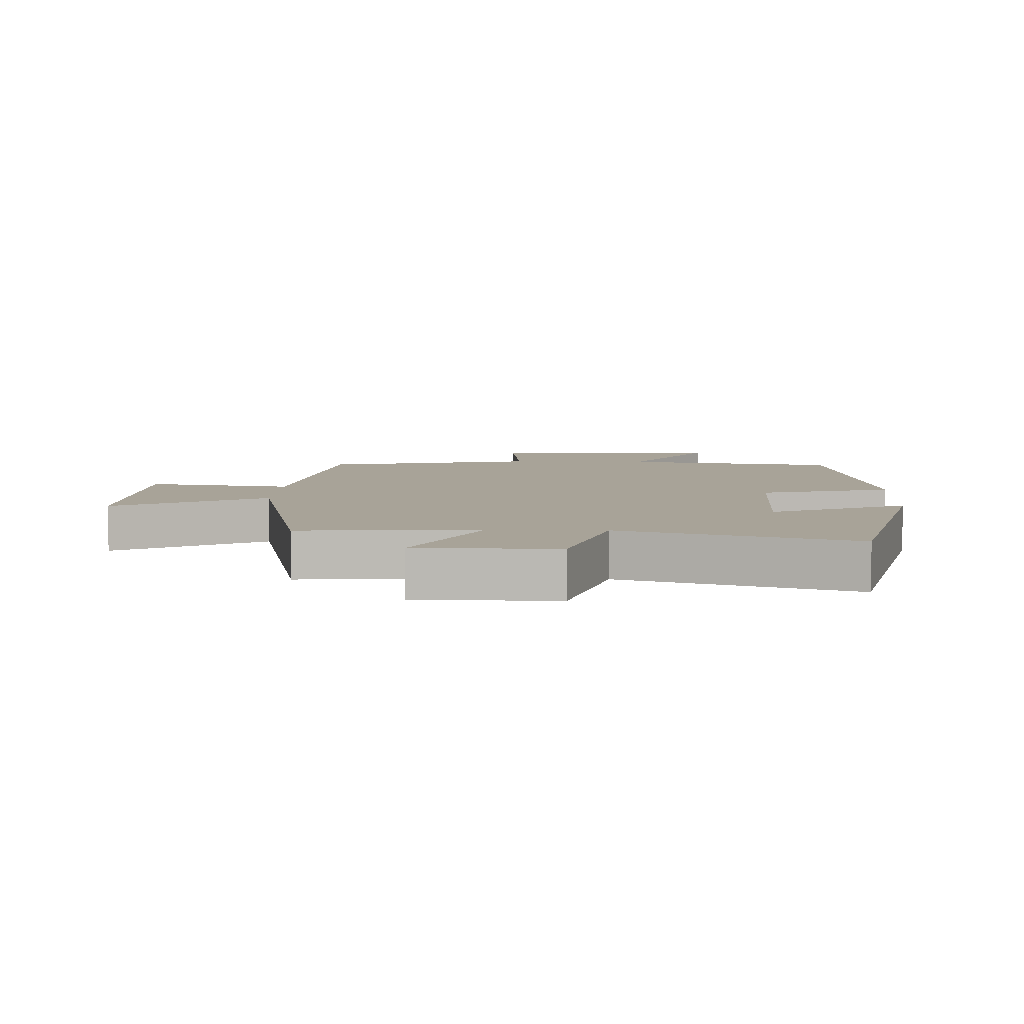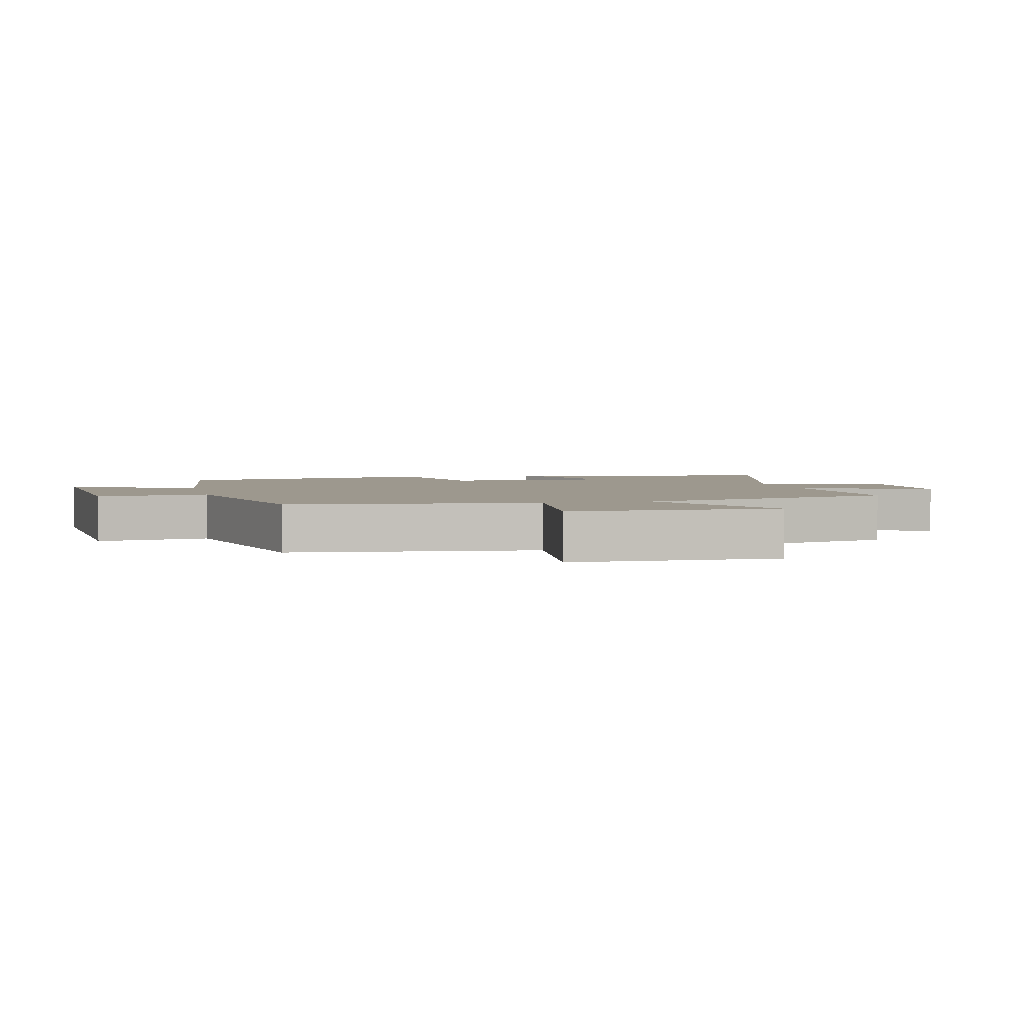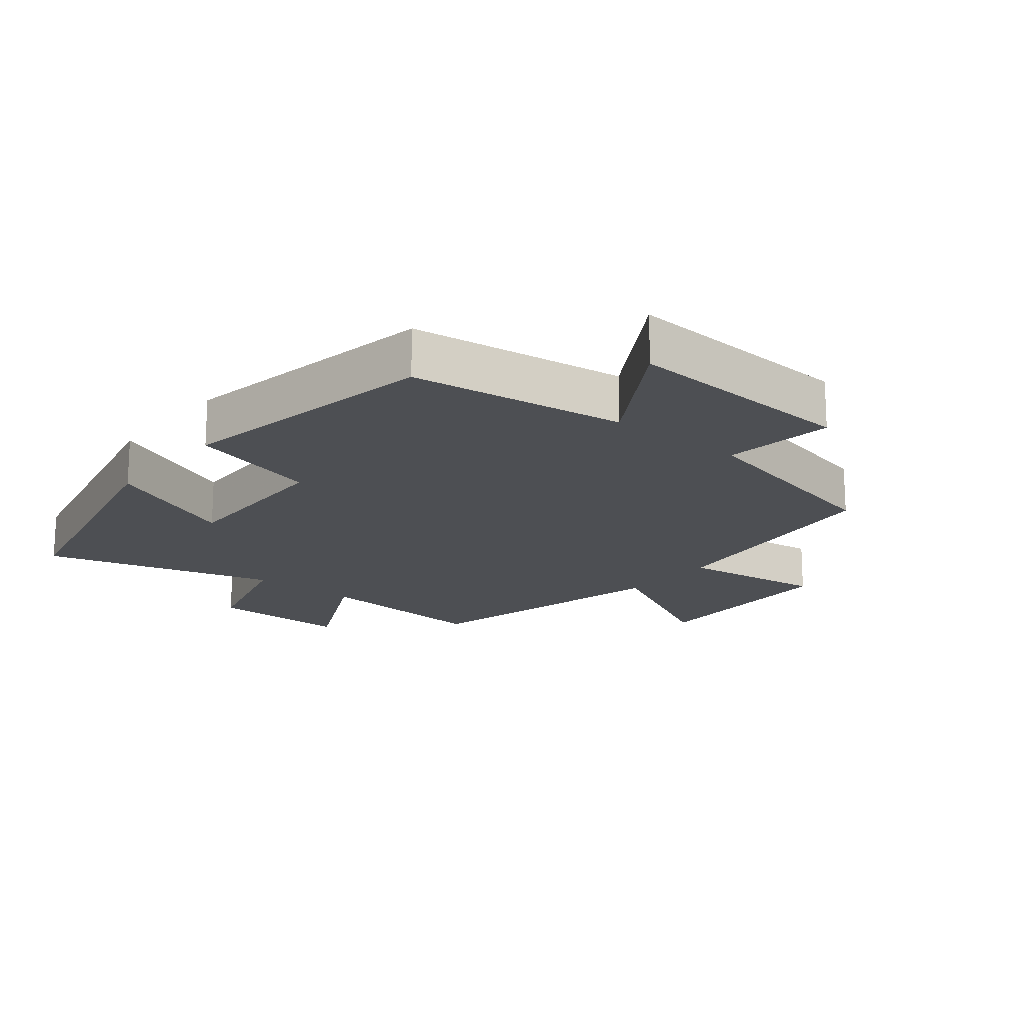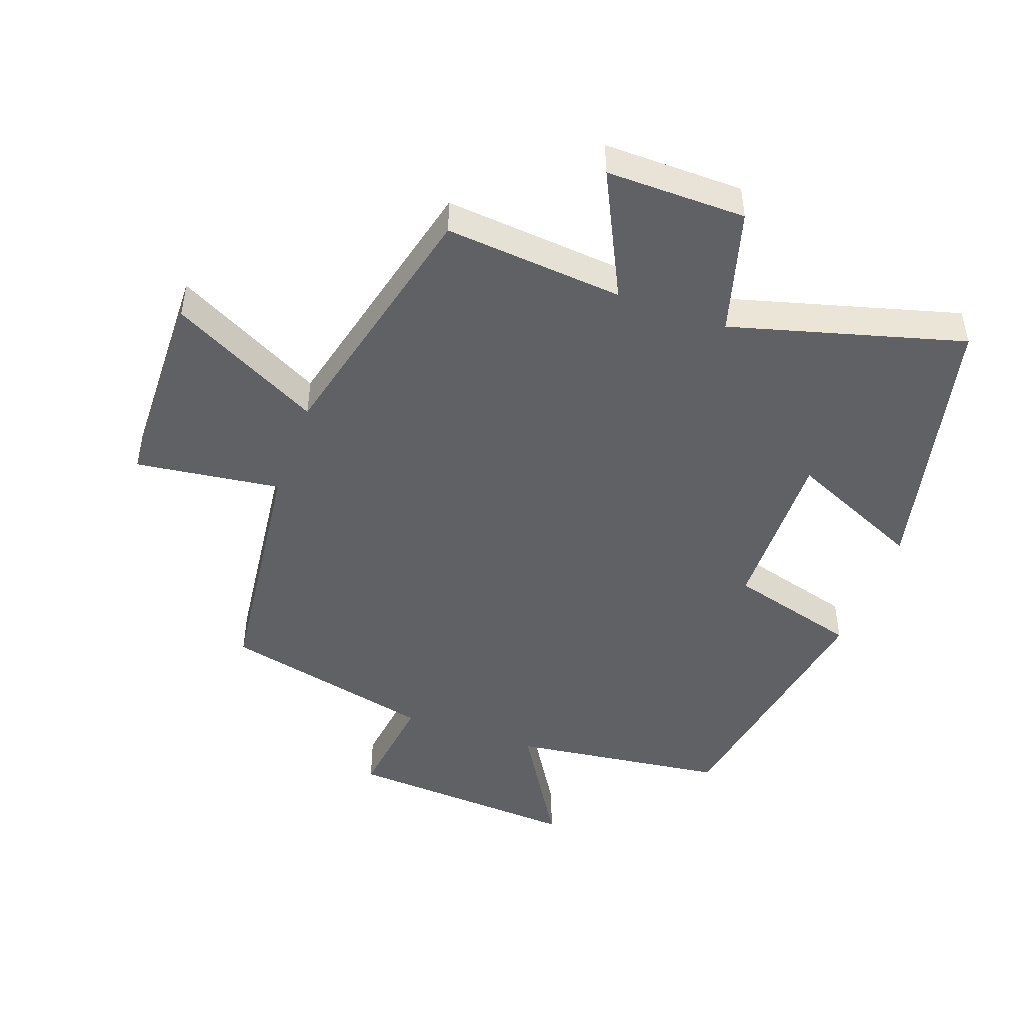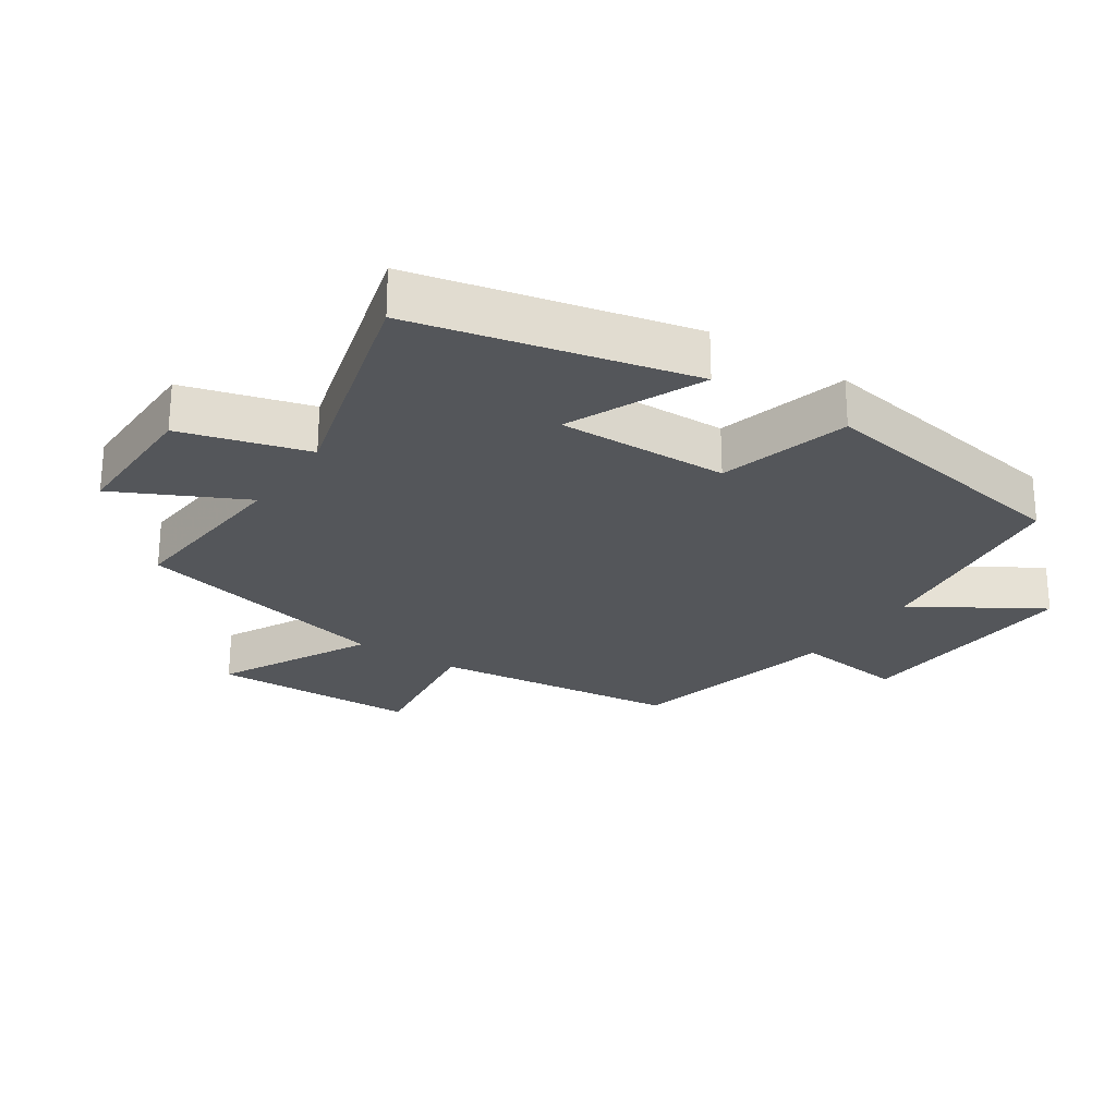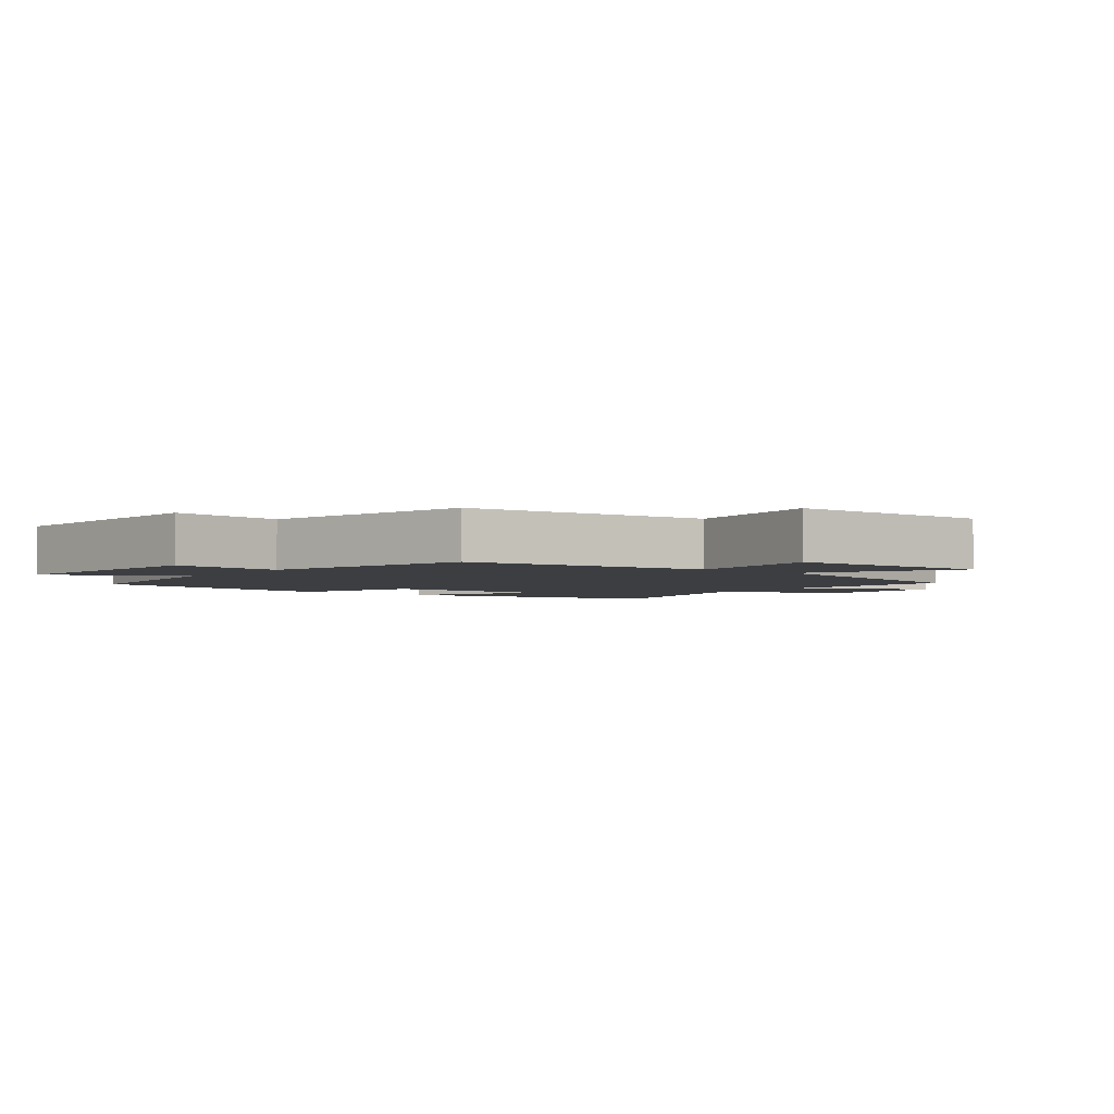
<metadata>
{"format":"obj","ext":"obj","renderer":"f3d","projection":"perspective","resolution":1024,"background":"white","views":[{"elev":6.9,"azim":2.7,"up":"+Y"},{"elev":3.2,"azim":-103.7,"up":"+Y"},{"elev":-17.8,"azim":140.8,"up":"+Y"},{"elev":-47.2,"azim":-20.0,"up":"+Y"},{"elev":-25.1,"azim":56.2,"up":"+Y"},{"elev":-3.1,"azim":-128.5,"up":"+Y"}]}
</metadata>
<code>
v 0.403 0.07 0.6
v 0.5 0.07 0.179
v 0.293 0.07 0.27
v 0.299 0.07 0.008
v 0.5 0.07 -0.047
v 0.431 0.07 -0.456
v 0.097 0.07 -0.5
v 0.216 0.07 -0.693
v -0.146 0.07 -0.671
v -0.125 0.07 -0.5
v -0.454 0.07 -0.425
v -0.5 0.07 -0.045
v -0.724 0.07 -0.075
v -0.732 0.07 0.243
v -0.5 0.07 0.123
v -0.405 0.07 0.524
v -0.129 0.07 0.5
v -0.226 0.07 0.696
v -0.01 0.07 0.694
v 0.045 0.07 0.5
v 0.403 0 0.6
v 0.5 0 0.179
v 0.293 0 0.27
v 0.299 0 0.008
v 0.5 0 -0.047
v 0.431 0 -0.456
v 0.097 0 -0.5
v 0.216 0 -0.693
v -0.146 0 -0.671
v -0.125 0 -0.5
v -0.454 0 -0.425
v -0.5 0 -0.045
v -0.724 0 -0.075
v -0.732 0 0.243
v -0.5 0 0.123
v -0.405 0 0.524
v -0.129 0 0.5
v -0.226 0 0.696
v -0.01 0 0.694
v 0.045 0 0.5
f 17 18 19 20
f 15 16 17
f 15 17 20
f 12 13 14 15
f 10 11 12 15
f 10 15 20 1
f 7 8 9 10
f 4 5 6 7
f 3 4 7 10
f 1 2 3
f 1 3 10
f 40 39 38 37
f 37 36 35
f 40 37 35
f 35 34 33 32
f 35 32 31 30
f 21 40 35 30
f 30 29 28 27
f 27 26 25 24
f 30 27 24 23
f 23 22 21
f 30 23 21
f 1 21 22 2
f 2 22 23 3
f 3 23 24 4
f 4 24 25 5
f 5 25 26 6
f 6 26 27 7
f 7 27 28 8
f 8 28 29 9
f 9 29 30 10
f 10 30 31 11
f 11 31 32 12
f 12 32 33 13
f 13 33 34 14
f 14 34 35 15
f 15 35 36 16
f 16 36 37 17
f 17 37 38 18
f 18 38 39 19
f 19 39 40 20
f 20 40 21 1

</code>
